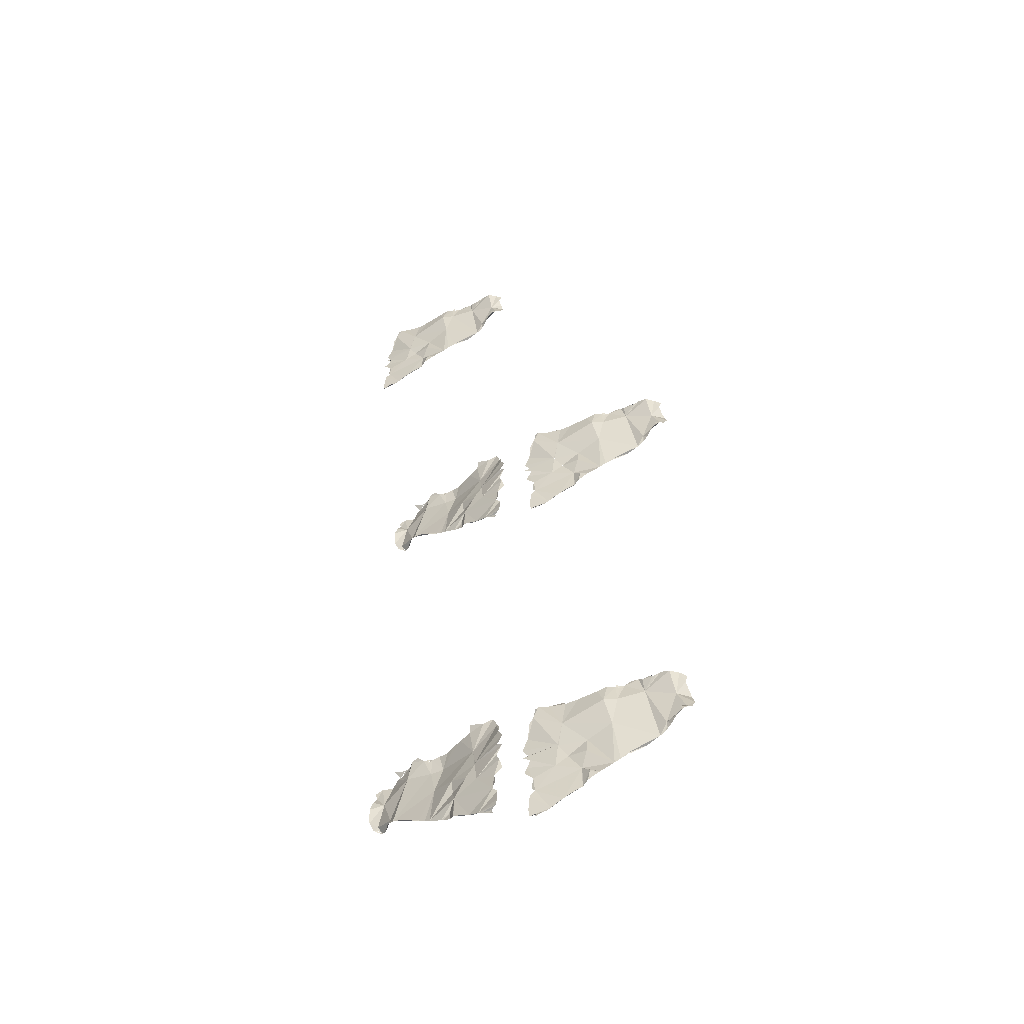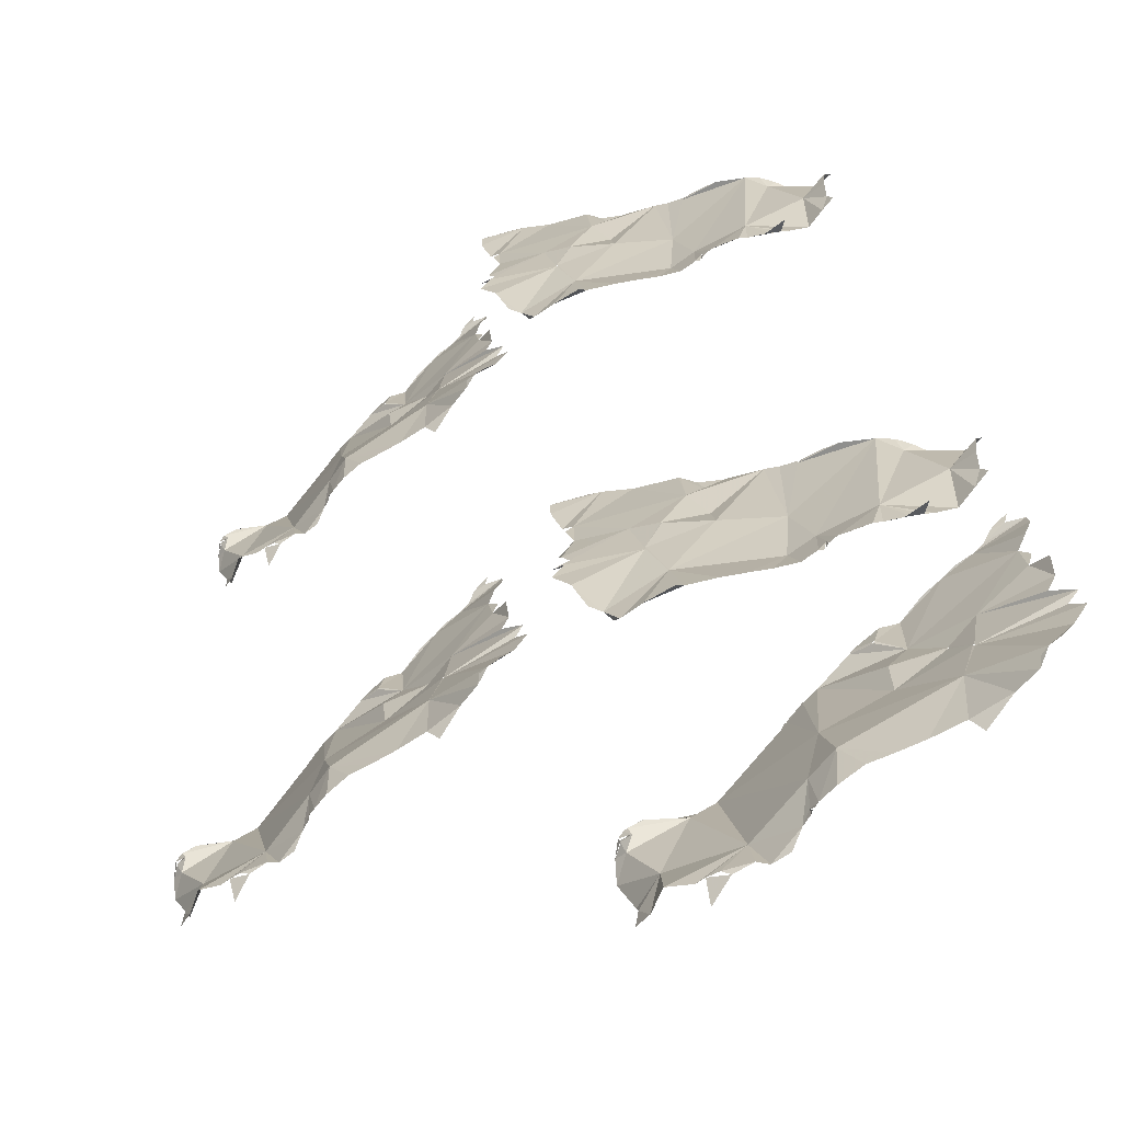
<metadata>
{"format":"obj","ext":"obj","renderer":"f3d","projection":"perspective","resolution":1024,"background":"white","views":[{"elev":-55.3,"azim":58.6,"up":"+Y"},{"elev":16.7,"azim":175.8,"up":"+Z"}]}
</metadata>
<code>
v -1560 -104 2079
v -1563 -130.1 2103
v -1620 -153.8 2114
v -1561 -125.1 2091
v -1727 4.509 2206
v -1745 -231.6 2211
v -1667 -178.3 2137
v -1583 -141.4 2116
v -1583 -141.6 2116
v -1694 -198.6 2169
v -1584 -142 2116
v -1608 -149.4 2114
v -1625 -155.8 2115
v -1679 -187 2150
v -1564 -131.5 2106
v -1878 -130.7 2289
v -1822 -274.5 2257
v -1866 -301.6 2291
v -1840 -284.5 2268
v -1765 -160 2225
v -1807 -266 2248
v -1640 -162.9 2121
v -1872 -296.7 2293
v -1761 -221.9 2223
v -1808 -149.3 2241
v -1858 -10.26 2286
v -1649 13.74 2138
v -1689 -0.4215 2172
v -1690 11.28 2176
v -1691 -196 2164
v -1888 -294.3 2297
v -1771 7.202 2224
v -1821 -273.6 2256
v -1707 9.634 2192
v -1673 23.77 2148
v -1570 -33.63 2085
v -1763 -222 2224
v -1606 9.409 2121
v -1897 -113.1 2295
v -1585 -1.8 2115
v -1708 -207.9 2181
v -1770 -245.6 2227
v -1632 14.72 2129
v -1899 -86.59 2293
v -1879 -242.3 2300
v -1805 -55.66 2250
v -1572 -74.05 2072
v -1888 -107.4 2286
v -1565 -126.7 2105
v -1568 -118.9 2099
v -1573 -123.2 2111
v -1566 -15.95 2080
v -1695 -199.7 2170
v -1748 6.006 2214
v -1689 9.918 2174
v -1799 8.654 2238
v -1574 -51.63 2076
v -1708 -207.5 2182
v -1576 -4.065 2093
v -1617 -138.8 2117
v -1659 21.92 2139
v -1707 -105.4 2192
v -1808 -150.9 2241
v -1749 -234 2214
v -1720 -215.1 2190
v -1694 5.878 2179
v -1871 -24.67 2289
v -1682 8.79 2162
v -1617 20.88 2107
v -1648 -25.71 2136
v -1564 -130.3 2103
v -1822 -110.9 2255
v -1810 23.55 2235
v -1846 -287.8 2271
v -1770 -245.9 2227
v -1720 -215.2 2190
v -1688 8.876 2170
v -1691 -37.16 2181
v -1785 -251.4 2228
v -1885 -172.4 2304
v -1711 -34.83 2205
v -1875 -306.7 2297
v -1563 -129.9 2103
v -1822 -114.2 2255
v -1570 -135.6 2112
v -1614 6.629 2124
v -1831 -280.2 2264
v -1820 -113.3 2254
v -1879 -215.4 2292
v -1850 7.524 2285
v -1847 18.72 2278
v -1831 15.22 2260
v -1565 -126.8 2105
v -1588 -65.29 2102
v -1805 -264.3 2246
v -1871 -229 2290
v -1625 7.039 2129
v -1855 -293.1 2278
v -1695 -195.6 2170
v -1785 -197.4 2226
v -1873 -190.4 2291
v -1886 -150.6 2295
v -1861 -298.2 2287
v -1843 -286.3 2270
v -1831 -169.3 2260
v -1884 -59.57 2286
v -1807 -148.8 2240
v -1888 -276 2300
v -1787 -252.2 2229
v -1568 -134 2110
v -1765 -124 2218
v -1564 -130.3 2106
v -1762 -220.4 2223
v -1955 -934.1 2184
v -1946 -961.8 2163
v -1888 -986.3 2169
v -1951 -956 2173
v -1758 -834.9 2097
v -1744 -1071 2113
v -1837 -1012 2160
v -1924 -974 2156
v -1923 -974.3 2157
v -1804 -1035 2138
v -1922 -974.7 2157
v -1900 -981.8 2166
v -1884 -988.3 2169
v -1823 -1022 2152
v -1944 -963.4 2160
v -1594 -975.7 2064
v -1659 -1117 2091
v -1609 -1146 2071
v -1639 -1128 2086
v -1720 -1000 2100
v -1675 -1108 2096
v -1868 -995.8 2168
v -1602 -1142 2071
v -1726 -1062 2105
v -1674 -990.9 2094
v -1612 -855.3 2054
v -1852 -820.8 2141
v -1805 -837.4 2120
v -1801 -826 2115
v -1808 -1032 2141
v -1585 -1139 2071
v -1711 -833.5 2090
v -1661 -1116 2091
v -1782 -828.8 2104
v -1825 -811.6 2137
v -1942 -864.3 2175
v -1723 -1062 2104
v -1897 -823.9 2148
v -1574 -958.5 2062
v -1920 -834.7 2149
v -1788 -1045 2130
v -1717 -1086 2105
v -1870 -819.2 2146
v -1572 -931.9 2063
v -1593 -1088 2062
v -1673 -898.1 2078
v -1944 -903.7 2192
v -1585 -952.2 2069
v -1944 -958.5 2161
v -1942 -950.4 2168
v -1934 -955.5 2157
v -1947 -846.3 2179
v -1802 -1036 2137
v -1736 -834 2094
v -1803 -827.2 2117
v -1680 -833.1 2084
v -1941 -881.7 2186
v -1787 -1045 2130
v -1934 -835.4 2167
v -1890 -971.6 2163
v -1842 -812.7 2143
v -1783 -943.6 2112
v -1675 -992.4 2095
v -1740 -1073 2111
v -1774 -1053 2125
v -1797 -831.6 2114
v -1599 -869.9 2055
v -1813 -827.5 2128
v -1890 -811.5 2162
v -1854 -860.1 2145
v -1945 -962.1 2163
v -1657 -953.5 2082
v -1671 -817.9 2089
v -1632 -1131 2085
v -1716 -1086 2105
v -1774 -1053 2125
v -1805 -828 2121
v -1800 -874.7 2114
v -1702 -1092 2108
v -1584 -1018 2055
v -1775 -874 2097
v -1598 -1152 2069
v -1946 -961.7 2163
v -1657 -956.8 2082
v -1937 -968 2157
v -1889 -827 2146
v -1648 -1123 2087
v -1658 -955.9 2082
v -1594 -1060 2068
v -1619 -837.5 2052
v -1624 -825.8 2057
v -1644 -828.1 2070
v -1943 -958.7 2161
v -1921 -897.1 2166
v -1678 -1106 2097
v -1602 -1074 2069
v -1877 -826.9 2144
v -1622 -1137 2081
v -1802 -1032 2137
v -1702 -1038 2107
v -1600 -1035 2066
v -1585 -995.9 2063
v -1614 -1143 2074
v -1635 -1130 2085
v -1647 -1012 2084
v -1587 -904.5 2064
v -1675 -990.3 2095
v -1584 -1121 2067
v -1700 -1093 2108
v -1940 -966.2 2158
v -1721 -963.9 2104
v -1945 -962.3 2160
v -1724 -1060 2105
v -1232 -934.1 1767
v -1233 -961.8 1790
v -1289 -986.3 1804
v -1232 -956 1779
v -1387 -834.9 1916
v -1406 -1071 1906
v -1334 -1012 1830
v -1251 -974 1804
v -1252 -974.3 1804
v -1357 -1035 1862
v -1253 -974.7 1804
v -1277 -981.8 1803
v -1294 -988.3 1805
v -1345 -1022 1843
v -1233 -963.4 1793
v -1530 -975.7 2003
v -1478 -1117 1956
v -1519 -1146 1992
v -1495 -1128 1968
v -1424 -1000 1927
v -1464 -1108 1946
v -1308 -995.8 1812
v -1525 -1142 1994
v -1420 -1062 1920
v -1465 -990.9 1948
v -1510 -855.3 2007
v -1314 -820.8 1842
v -1351 -837.4 1878
v -1352 -826 1884
v -1355 -1032 1858
v -1540 -1139 2000
v -1429 -833.5 1939
v -1477 -1116 1955
v -1367 -828.8 1901
v -1338 -811.6 1856
v -1241 -864.3 1780
v -1422 -1062 1922
v -1274 -823.9 1821
v -1548 -958.5 2012
v -1253 -834.7 1813
v -1370 -1045 1875
v -1428 -1086 1923
v -1298 -819.2 1832
v -1550 -931.9 2011
v -1530 -1088 2006
v -1461 -898.1 1963
v -1244 -903.7 1764
v -1540 -952.2 2002
v -1234 -958.5 1792
v -1238 -950.4 1787
v -1242 -955.5 1800
v -1237 -846.3 1775
v -1359 -1036 1864
v -1407 -834 1927
v -1351 -827.2 1882
v -1455 -833.1 1955
v -1245 -881.7 1770
v -1371 -1045 1876
v -1246 -835.4 1791
v -1286 -971.6 1809
v -1324 -812.7 1845
v -1368 -943.6 1893
v -1465 -992.4 1947
v -1409 -1073 1910
v -1382 -1053 1884
v -1356 -831.6 1887
v -1522 -869.9 2010
v -1346 -827.5 1869
v -1285 -811.5 1810
v -1313 -860.1 1838
v -1233 -962.1 1790
v -1477 -953.5 1965
v -1466 -817.9 1954
v -1501 -1131 1971
v -1429 -1086 1923
v -1382 -1053 1884
v -1351 -828 1878
v -1353 -874.7 1886
v -1444 -1092 1926
v -1536 -1018 2015
v -1371 -874 1911
v -1527 -1152 1998
v -1233 -961.7 1790
v -1477 -956.8 1965
v -1239 -968 1799
v -1281 -827 1825
v -1487 -1123 1963
v -1476 -955.9 1964
v -1531 -1060 2000
v -1502 -837.5 2006
v -1500 -825.8 2000
v -1485 -828.1 1980
v -1235 -958.7 1793
v -1258 -897.1 1795
v -1462 -1106 1944
v -1524 -1074 1996
v -1291 -826.9 1831
v -1509 -1137 1978
v -1359 -1032 1864
v -1443 -1038 1927
v -1525 -1035 1999
v -1538 -995.9 2008
v -1514 -1143 1987
v -1498 -1130 1969
v -1486 -1012 1967
v -1536 -904.5 2005
v -1464 -990.3 1947
v -1540 -1121 2004
v -1445 -1093 1926
v -1237 -966.2 1797
v -1424 -963.9 1922
v -1233 -962.3 1793
v -1421 -1060 1920
v -1282 -2008 1751
v -1282 -2036 1774
v -1338 -2060 1788
v -1281 -2030 1762
v -1436 -1909 1900
v -1455 -2145 1890
v -1384 -2086 1813
v -1301 -2048 1787
v -1301 -2048 1787
v -1407 -2109 1846
v -1303 -2049 1788
v -1326 -2056 1787
v -1343 -2062 1789
v -1394 -2096 1826
v -1283 -2037 1777
v -1579 -2050 1986
v -1527 -2191 1940
v -1568 -2220 1975
v -1544 -2202 1951
v -1473 -2074 1910
v -1514 -2182 1929
v -1358 -2070 1795
v -1574 -2216 1978
v -1470 -2136 1903
v -1515 -2065 1931
v -1559 -1929 1990
v -1364 -1895 1826
v -1401 -1911 1862
v -1402 -1900 1868
v -1404 -2106 1841
v -1590 -2213 1984
v -1478 -1907 1922
v -1526 -2190 1938
v -1417 -1903 1885
v -1387 -1886 1839
v -1290 -1938 1763
v -1472 -2136 1905
v -1323 -1898 1805
v -1598 -2033 1995
v -1302 -1909 1796
v -1420 -2119 1859
v -1478 -2160 1907
v -1348 -1893 1816
v -1600 -2006 1995
v -1580 -2162 1989
v -1510 -1972 1946
v -1294 -1978 1747
v -1590 -2026 1986
v -1284 -2033 1776
v -1288 -2024 1771
v -1292 -2030 1783
v -1287 -1920 1759
v -1408 -2110 1847
v -1456 -1908 1910
v -1401 -1901 1865
v -1505 -1907 1939
v -1295 -1956 1754
v -1420 -2119 1859
v -1295 -1909 1774
v -1335 -2046 1792
v -1374 -1887 1828
v -1418 -2018 1877
v -1514 -2066 1931
v -1458 -2147 1893
v -1431 -2127 1868
v -1405 -1906 1870
v -1572 -1944 1993
v -1395 -1901 1852
v -1334 -1886 1793
v -1363 -1934 1822
v -1283 -2036 1774
v -1526 -2027 1949
v -1515 -1892 1937
v -1550 -2205 1954
v -1479 -2160 1907
v -1431 -2127 1868
v -1400 -1902 1861
v -1403 -1949 1869
v -1493 -2166 1909
v -1586 -2092 1999
v -1420 -1948 1895
v -1577 -2226 1981
v -1282 -2036 1773
v -1526 -2031 1949
v -1289 -2042 1782
v -1330 -1901 1809
v -1536 -2197 1947
v -1525 -2030 1948
v -1581 -2134 1984
v -1551 -1912 1990
v -1549 -1900 1983
v -1534 -1902 1964
v -1284 -2033 1776
v -1307 -1971 1779
v -1511 -2180 1927
v -1573 -2148 1980
v -1341 -1901 1814
v -1559 -2211 1961
v -1408 -2106 1848
v -1493 -2112 1910
v -1575 -2109 1983
v -1587 -2070 1991
v -1564 -2217 1970
v -1548 -2203 1953
v -1536 -2086 1950
v -1586 -1978 1989
v -1514 -2064 1930
v -1589 -2195 1987
v -1495 -2167 1910
v -1286 -2040 1781
v -1473 -2038 1906
v -1283 -2036 1776
v -1471 -2134 1904
v -1955 -2022 2184
v -1946 -2050 2163
v -1888 -2074 2169
v -1951 -2044 2173
v -1758 -1923 2097
v -1744 -2159 2113
v -1837 -2100 2160
v -1924 -2062 2156
v -1923 -2062 2157
v -1804 -2123 2138
v -1922 -2063 2157
v -1900 -2070 2166
v -1884 -2076 2169
v -1823 -2110 2152
v -1944 -2051 2160
v -1594 -2064 2064
v -1659 -2205 2091
v -1609 -2234 2071
v -1639 -2216 2086
v -1720 -2088 2100
v -1675 -2196 2096
v -1868 -2084 2168
v -1602 -2230 2071
v -1726 -2150 2105
v -1674 -2079 2094
v -1612 -1943 2054
v -1852 -1909 2141
v -1805 -1925 2120
v -1801 -1914 2115
v -1808 -2120 2141
v -1585 -2228 2071
v -1711 -1922 2090
v -1661 -2204 2091
v -1782 -1917 2104
v -1825 -1900 2137
v -1942 -1952 2175
v -1723 -2150 2104
v -1897 -1912 2148
v -1574 -2047 2062
v -1920 -1923 2149
v -1788 -2133 2130
v -1717 -2174 2105
v -1870 -1907 2146
v -1572 -2020 2063
v -1593 -2176 2062
v -1673 -1986 2078
v -1944 -1992 2192
v -1585 -2040 2069
v -1944 -2047 2161
v -1942 -2038 2168
v -1934 -2044 2157
v -1947 -1934 2179
v -1802 -2124 2137
v -1736 -1922 2094
v -1803 -1915 2117
v -1680 -1921 2084
v -1941 -1970 2186
v -1787 -2133 2130
v -1934 -1923 2167
v -1890 -2060 2163
v -1842 -1901 2143
v -1783 -2032 2112
v -1675 -2080 2095
v -1740 -2161 2111
v -1774 -2141 2125
v -1797 -1920 2114
v -1599 -1958 2055
v -1813 -1916 2128
v -1890 -1900 2162
v -1854 -1948 2145
v -1945 -2050 2163
v -1657 -2042 2082
v -1671 -1906 2089
v -1632 -2219 2085
v -1716 -2174 2105
v -1774 -2141 2125
v -1805 -1916 2121
v -1800 -1963 2114
v -1702 -2180 2108
v -1584 -2106 2055
v -1775 -1962 2097
v -1598 -2240 2069
v -1946 -2050 2163
v -1657 -2045 2082
v -1937 -2056 2157
v -1889 -1915 2146
v -1648 -2211 2087
v -1658 -2044 2082
v -1594 -2148 2068
v -1619 -1926 2052
v -1624 -1914 2057
v -1644 -1916 2070
v -1943 -2047 2161
v -1921 -1985 2166
v -1678 -2194 2097
v -1602 -2162 2069
v -1877 -1915 2144
v -1622 -2225 2081
v -1802 -2120 2137
v -1702 -2126 2107
v -1600 -2123 2066
v -1585 -2084 2063
v -1614 -2231 2074
v -1635 -2218 2085
v -1647 -2100 2084
v -1587 -1993 2064
v -1675 -2078 2095
v -1584 -2209 2067
v -1700 -2181 2108
v -1940 -2054 2158
v -1721 -2052 2104
v -1945 -2050 2160
v -1724 -2148 2105
o wallextra
f 87 74 19
f 33 109 100
f 103 98 23
f 20 111 107
f 44 48 72
f 69 43 86
f 106 44 72
f 27 97 43
f 59 36 52
f 16 102 105
f 22 70 78
f 70 22 60
f 85 110 51
f 12 60 3
f 99 14 7
f 100 20 63
f 30 99 10
f 105 100 63
f 46 81 32
f 92 56 73
f 68 77 28
f 62 99 22
f 22 78 62
f 20 107 63
f 20 65 111
f 74 96 45
f 84 107 111
f 9 8 85
f 108 74 45
f 72 46 26
f 40 70 94
f 109 33 21
f 57 94 47
f 31 23 98
f 22 13 60
f 26 106 72
f 37 64 24
f 42 64 37
f 108 31 74
f 46 111 62
f 53 58 41
f 113 100 37
f 94 1 47
f 70 68 78
f 81 54 32
f 96 74 33
f 92 91 46
f 28 78 68
f 28 66 78
f 101 89 96
f 74 87 17
f 94 50 1
f 94 60 50
f 63 25 105
f 106 26 67
f 94 36 59
f 48 39 72
f 28 77 55
f 96 105 101
f 100 79 37
f 85 60 9
f 36 94 57
f 51 71 49
f 76 41 58
f 99 7 22
f 72 105 84
f 81 78 66
f 51 93 2
f 50 4 1
f 81 62 78
f 61 68 70
f 53 99 58
f 31 98 74
f 94 70 60
f 27 61 70
f 81 66 34
f 85 50 60
f 51 50 85
f 29 66 28
f 21 95 109
f 56 92 46
f 50 93 4
f 39 105 72
f 6 100 113
f 94 59 40
f 25 84 105
f 16 105 39
f 61 35 68
f 72 88 46
f 62 58 99
f 65 100 6
f 91 26 46
f 86 97 70
f 70 38 86
f 80 101 102
f 4 49 83
f 70 97 27
f 40 38 70
f 5 81 34
f 15 112 51
f 101 105 102
f 103 23 18
f 96 100 105
f 13 3 60
f 49 50 51
f 46 32 56
f 64 6 24
f 113 24 6
f 11 60 12
f 58 62 65
f 25 107 84
f 111 65 62
f 42 37 79
f 96 33 100
f 65 20 100
f 14 99 30
f 23 82 18
f 88 84 111
f 33 74 17
f 19 74 104
f 112 49 4
f 100 109 79
f 5 54 81
f 15 51 110
f 46 62 81
f 88 111 46
f 42 79 75
f 26 91 90
f 187 200 132
f 222 146 213
f 211 216 136
f 224 133 220
f 161 157 185
f 156 182 199
f 157 219 185
f 210 140 156
f 149 172 165
f 215 129 218
f 183 135 191
f 135 183 173
f 223 198 164
f 173 125 116
f 127 212 120
f 133 213 176
f 212 143 123
f 213 218 176
f 194 159 145
f 169 205 186
f 190 181 141
f 212 175 135
f 191 135 175
f 220 133 176
f 178 133 224
f 209 187 158
f 220 197 224
f 121 122 198
f 187 221 158
f 159 185 139
f 183 153 207
f 146 222 134
f 207 170 160
f 136 144 211
f 126 135 173
f 219 139 185
f 177 150 137
f 177 155 150
f 144 221 187
f 224 159 175
f 171 166 154
f 213 226 150
f 114 207 160
f 181 183 191
f 167 194 145
f 187 209 146
f 204 205 159
f 191 141 181
f 179 141 191
f 202 214 209
f 200 187 130
f 163 207 114
f 173 207 163
f 138 176 218
f 139 219 180
f 149 207 172
f 152 161 185
f 190 141 168
f 218 209 214
f 192 213 150
f 173 198 122
f 207 149 170
f 184 164 162
f 154 189 171
f 120 212 135
f 218 185 197
f 191 194 179
f 206 164 115
f 117 163 114
f 175 194 191
f 181 174 183
f 212 166 171
f 211 144 187
f 183 207 173
f 174 140 183
f 179 194 147
f 163 198 173
f 163 164 198
f 179 142 141
f 208 134 222
f 205 169 159
f 206 163 117
f 218 152 185
f 213 119 226
f 172 207 153
f 197 138 218
f 218 129 152
f 148 174 181
f 201 185 159
f 171 175 212
f 213 178 119
f 139 204 159
f 210 199 183
f 151 183 199
f 214 193 215
f 162 117 196
f 210 183 140
f 151 153 183
f 194 118 147
f 225 128 164
f 218 214 215
f 136 216 131
f 213 209 218
f 116 126 173
f 163 162 164
f 145 159 169
f 119 177 137
f 137 226 119
f 173 124 125
f 175 171 178
f 220 138 197
f 178 224 175
f 150 155 192
f 146 209 213
f 133 178 213
f 212 127 143
f 195 136 131
f 197 201 224
f 187 146 130
f 187 132 217
f 162 225 117
f 222 213 192
f 167 118 194
f 164 128 223
f 175 159 194
f 224 201 159
f 192 155 188
f 204 139 203
f 313 300 245
f 259 335 326
f 329 324 249
f 246 337 333
f 270 274 298
f 295 269 312
f 332 270 298
f 253 323 269
f 285 262 278
f 242 328 331
f 248 296 304
f 296 248 286
f 311 336 277
f 238 286 229
f 325 240 233
f 326 246 289
f 256 325 236
f 331 326 289
f 272 307 258
f 318 282 299
f 294 303 254
f 288 325 248
f 248 304 288
f 246 333 289
f 246 291 337
f 300 322 271
f 310 333 337
f 235 234 311
f 334 300 271
f 298 272 252
f 266 296 320
f 335 259 247
f 283 320 273
f 257 249 324
f 248 239 286
f 252 332 298
f 263 290 250
f 268 290 263
f 334 257 300
f 272 337 288
f 279 284 267
f 339 326 263
f 320 227 273
f 296 294 304
f 307 280 258
f 322 300 259
f 318 317 272
f 254 304 294
f 254 292 304
f 327 315 322
f 300 313 243
f 320 276 227
f 320 286 276
f 289 251 331
f 332 252 293
f 320 262 285
f 274 265 298
f 254 303 281
f 322 331 327
f 326 305 263
f 311 286 235
f 262 320 283
f 277 297 275
f 302 267 284
f 325 233 248
f 298 331 310
f 307 304 292
f 277 319 228
f 276 230 227
f 307 288 304
f 287 294 296
f 279 325 284
f 257 324 300
f 320 296 286
f 253 287 296
f 307 292 260
f 311 276 286
f 277 276 311
f 255 292 254
f 247 321 335
f 282 318 272
f 276 319 230
f 265 331 298
f 232 326 339
f 320 285 266
f 251 310 331
f 242 331 265
f 287 261 294
f 298 314 272
f 288 284 325
f 291 326 232
f 317 252 272
f 312 323 296
f 296 264 312
f 306 327 328
f 230 275 309
f 296 323 253
f 266 264 296
f 231 307 260
f 241 338 277
f 327 331 328
f 329 249 244
f 322 326 331
f 239 229 286
f 275 276 277
f 272 258 282
f 290 232 250
f 339 250 232
f 237 286 238
f 284 288 291
f 251 333 310
f 337 291 288
f 268 263 305
f 322 259 326
f 291 246 326
f 240 325 256
f 249 308 244
f 314 310 337
f 259 300 243
f 245 300 330
f 338 275 230
f 326 335 305
f 231 280 307
f 241 277 336
f 272 288 307
f 314 337 272
f 268 305 301
f 252 317 316
f 426 413 358
f 372 448 439
f 442 437 362
f 359 450 446
f 383 387 411
f 408 382 425
f 445 383 411
f 366 436 382
f 398 375 391
f 355 441 444
f 361 409 417
f 409 361 399
f 424 449 390
f 351 399 342
f 438 353 346
f 439 359 402
f 369 438 349
f 444 439 402
f 385 420 371
f 431 395 412
f 407 416 367
f 401 438 361
f 361 417 401
f 359 446 402
f 359 404 450
f 413 435 384
f 423 446 450
f 348 347 424
f 447 413 384
f 411 385 365
f 379 409 433
f 448 372 360
f 396 433 386
f 370 362 437
f 361 352 399
f 365 445 411
f 376 403 363
f 381 403 376
f 447 370 413
f 385 450 401
f 392 397 380
f 452 439 376
f 433 340 386
f 409 407 417
f 420 393 371
f 435 413 372
f 431 430 385
f 367 417 407
f 367 405 417
f 440 428 435
f 413 426 356
f 433 389 340
f 433 399 389
f 402 364 444
f 445 365 406
f 433 375 398
f 387 378 411
f 367 416 394
f 435 444 440
f 439 418 376
f 424 399 348
f 375 433 396
f 390 410 388
f 415 380 397
f 438 346 361
f 411 444 423
f 420 417 405
f 390 432 341
f 389 343 340
f 420 401 417
f 400 407 409
f 392 438 397
f 370 437 413
f 433 409 399
f 366 400 409
f 420 405 373
f 424 389 399
f 390 389 424
f 368 405 367
f 360 434 448
f 395 431 385
f 389 432 343
f 378 444 411
f 345 439 452
f 433 398 379
f 364 423 444
f 355 444 378
f 400 374 407
f 411 427 385
f 401 397 438
f 404 439 345
f 430 365 385
f 425 436 409
f 409 377 425
f 419 440 441
f 343 388 422
f 409 436 366
f 379 377 409
f 344 420 373
f 354 451 390
f 440 444 441
f 442 362 357
f 435 439 444
f 352 342 399
f 388 389 390
f 385 371 395
f 403 345 363
f 452 363 345
f 350 399 351
f 397 401 404
f 364 446 423
f 450 404 401
f 381 376 418
f 435 372 439
f 404 359 439
f 353 438 369
f 362 421 357
f 427 423 450
f 372 413 356
f 358 413 443
f 451 388 343
f 439 448 418
f 344 393 420
f 354 390 449
f 385 401 420
f 427 450 385
f 381 418 414
f 365 430 429
f 526 539 471
f 561 485 552
f 550 555 475
f 563 472 559
f 500 496 524
f 495 521 538
f 496 558 524
f 549 479 495
f 488 511 504
f 554 468 557
f 522 474 530
f 474 522 512
f 562 537 503
f 512 464 455
f 466 551 459
f 472 552 515
f 551 482 462
f 552 557 515
f 533 498 484
f 508 544 525
f 529 520 480
f 551 514 474
f 530 474 514
f 559 472 515
f 517 472 563
f 548 526 497
f 559 536 563
f 460 461 537
f 526 560 497
f 498 524 478
f 522 492 546
f 485 561 473
f 546 509 499
f 475 483 550
f 465 474 512
f 558 478 524
f 516 489 476
f 516 494 489
f 483 560 526
f 563 498 514
f 510 505 493
f 552 565 489
f 453 546 499
f 520 522 530
f 506 533 484
f 526 548 485
f 543 544 498
f 530 480 520
f 518 480 530
f 541 553 548
f 539 526 469
f 502 546 453
f 512 546 502
f 477 515 557
f 478 558 519
f 488 546 511
f 491 500 524
f 529 480 507
f 557 548 553
f 531 552 489
f 512 537 461
f 546 488 509
f 523 503 501
f 493 528 510
f 459 551 474
f 557 524 536
f 530 533 518
f 545 503 454
f 456 502 453
f 514 533 530
f 520 513 522
f 551 505 510
f 550 483 526
f 522 546 512
f 513 479 522
f 518 533 486
f 502 537 512
f 502 503 537
f 518 481 480
f 547 473 561
f 544 508 498
f 545 502 456
f 557 491 524
f 552 458 565
f 511 546 492
f 536 477 557
f 557 468 491
f 487 513 520
f 540 524 498
f 510 514 551
f 552 517 458
f 478 543 498
f 549 538 522
f 490 522 538
f 553 532 554
f 501 456 535
f 549 522 479
f 490 492 522
f 533 457 486
f 564 467 503
f 557 553 554
f 475 555 470
f 552 548 557
f 455 465 512
f 502 501 503
f 484 498 508
f 458 516 476
f 476 565 458
f 512 463 464
f 514 510 517
f 559 477 536
f 517 563 514
f 489 494 531
f 485 548 552
f 472 517 552
f 551 466 482
f 534 475 470
f 536 540 563
f 526 485 469
f 526 471 556
f 501 564 456
f 561 552 531
f 506 457 533
f 503 467 562
f 514 498 533
f 563 540 498
f 531 494 527
f 543 478 542

</code>
